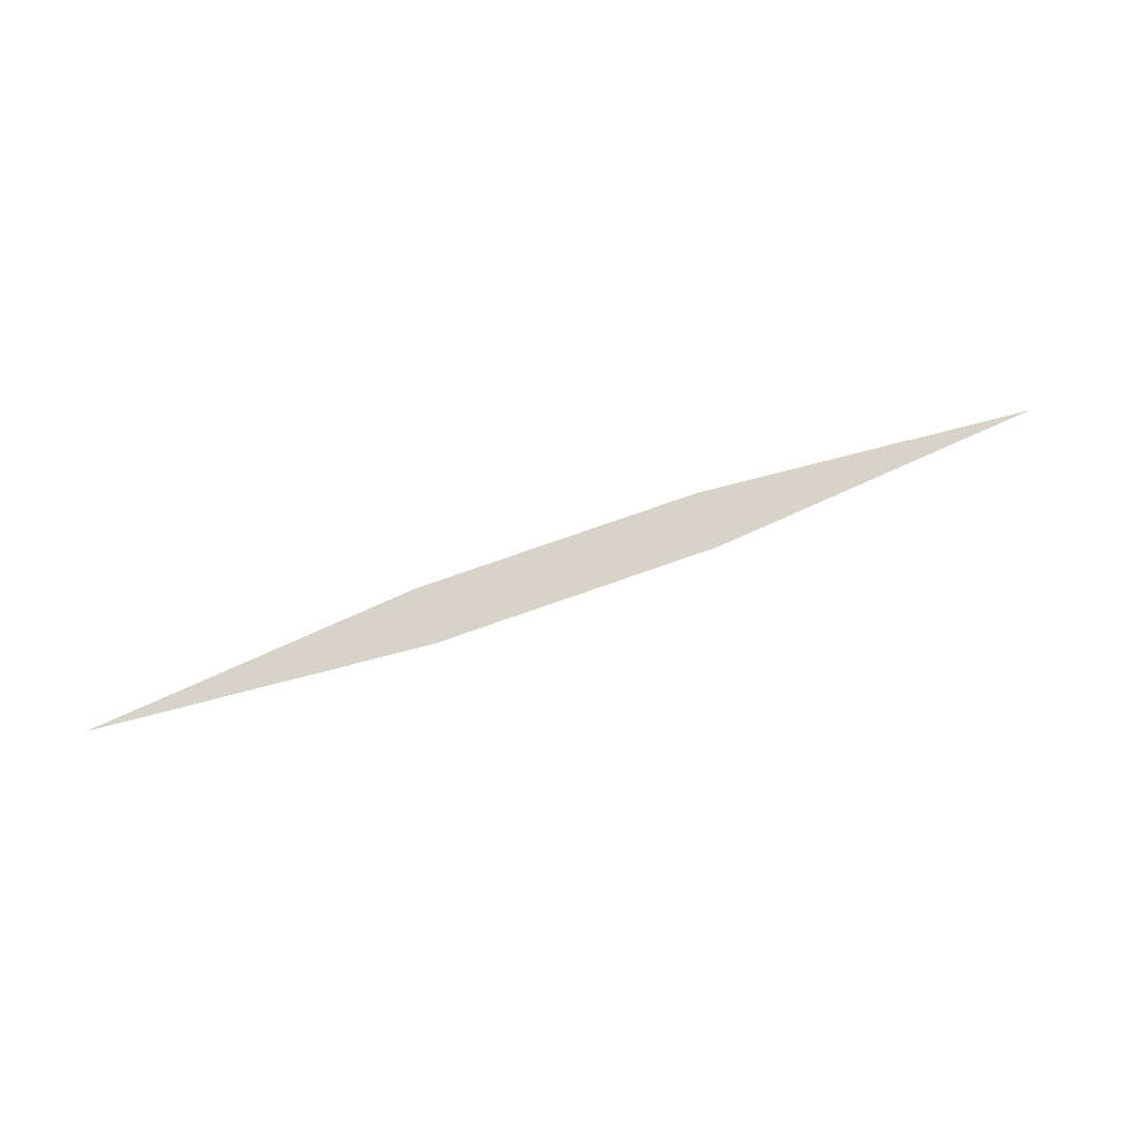
<metadata>
{"format":"obj","ext":"obj","renderer":"f3d","projection":"perspective","resolution":1024,"background":"white","views":[{"elev":76.4,"azim":160.7,"up":"+Y"}]}
</metadata>
<code>
o RageSlash_1_Particle_Mesh_Plane.002
v -1 0 -0.2
v 1 0 -0.2
v -1 0 0.2
v 1 0 0.2
v -3.363 0 0
v 3.363 0 0
f 5 3 4 6
f 1 5 6 2

</code>
